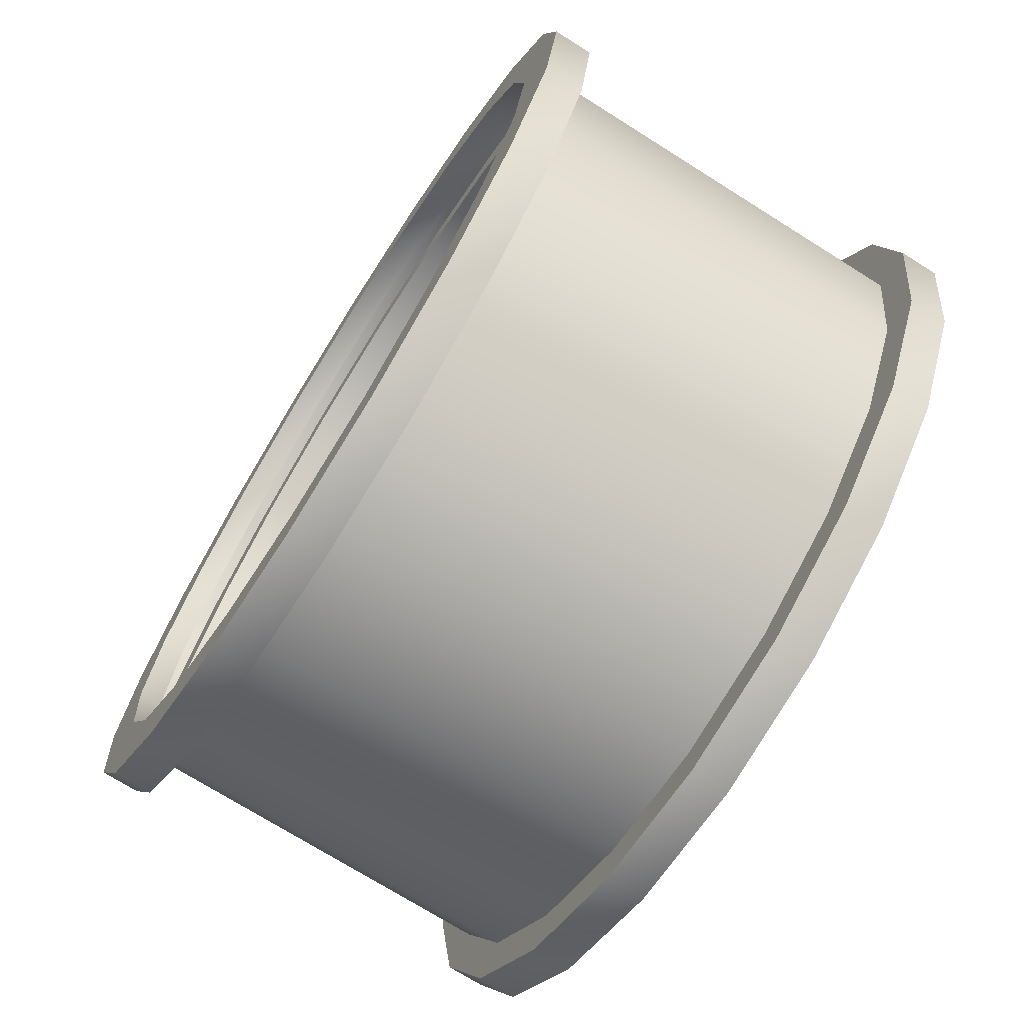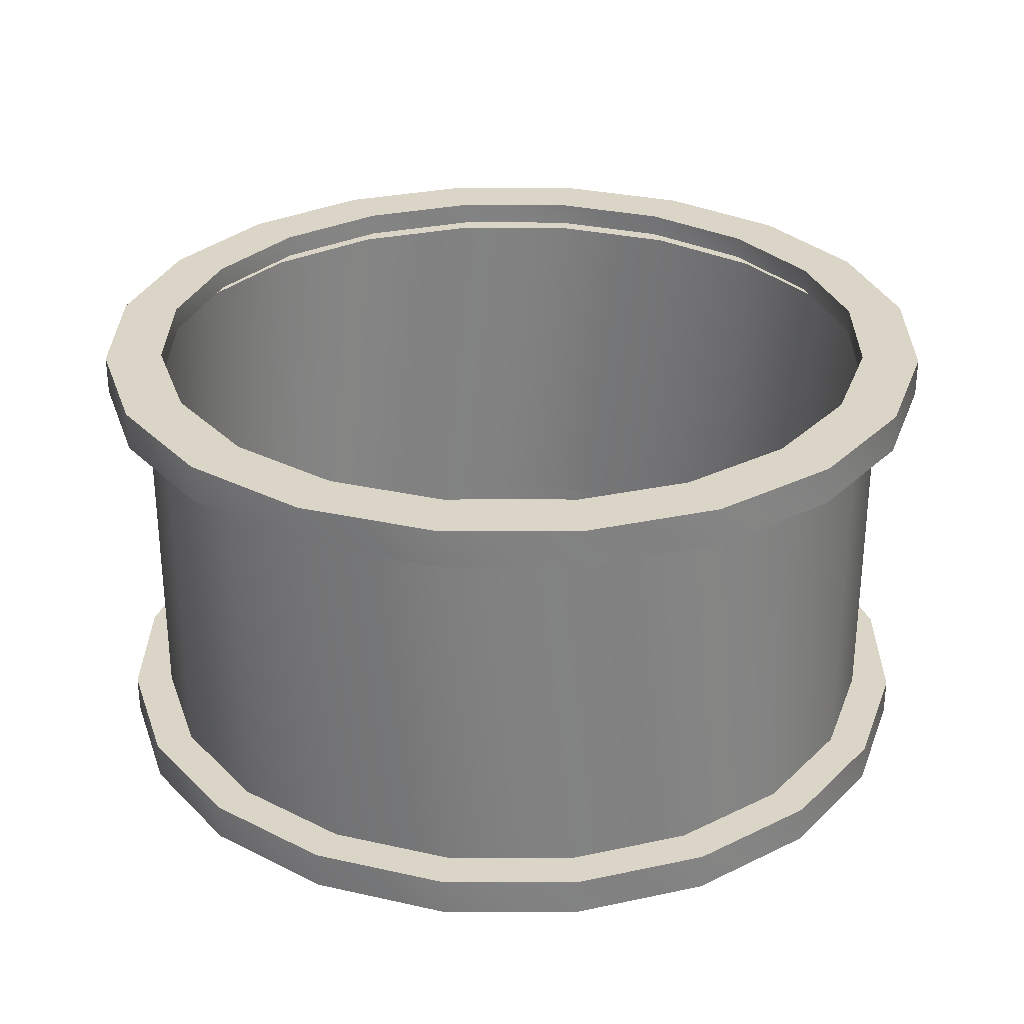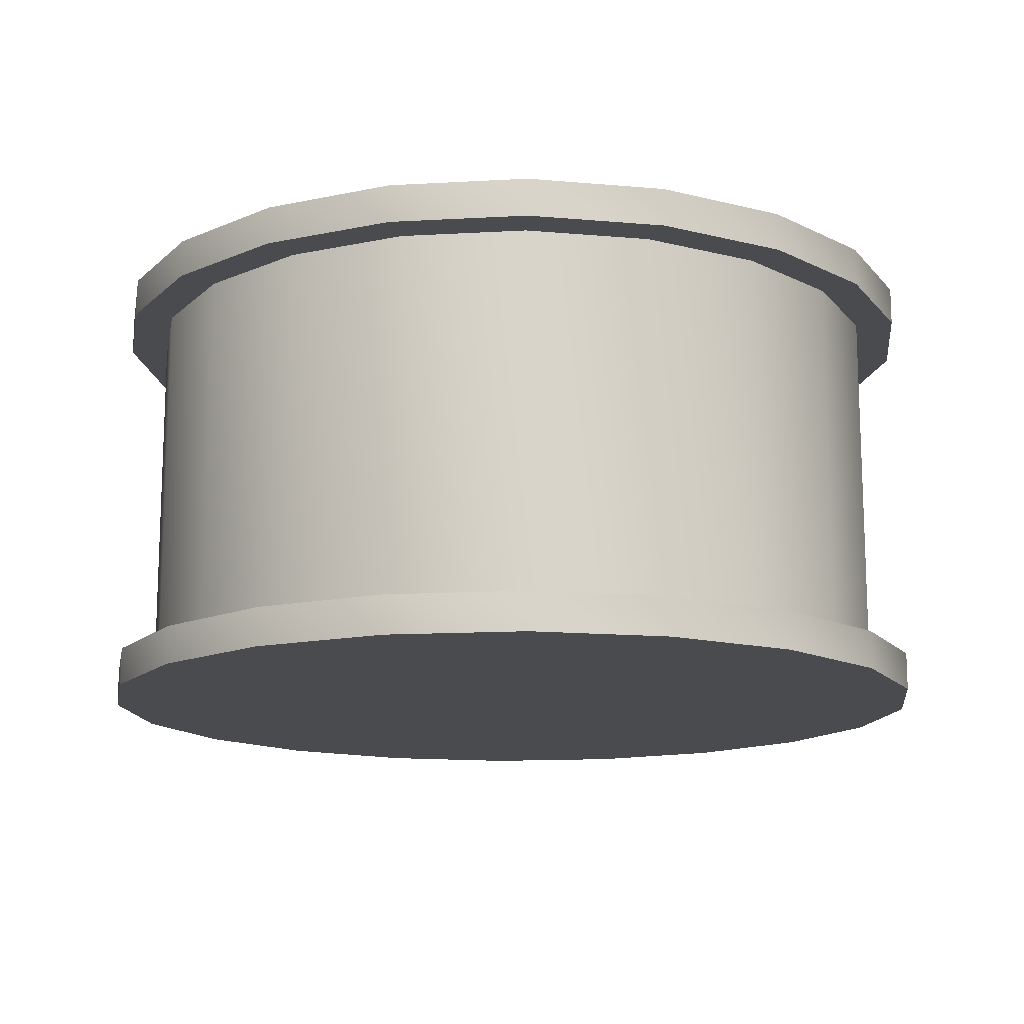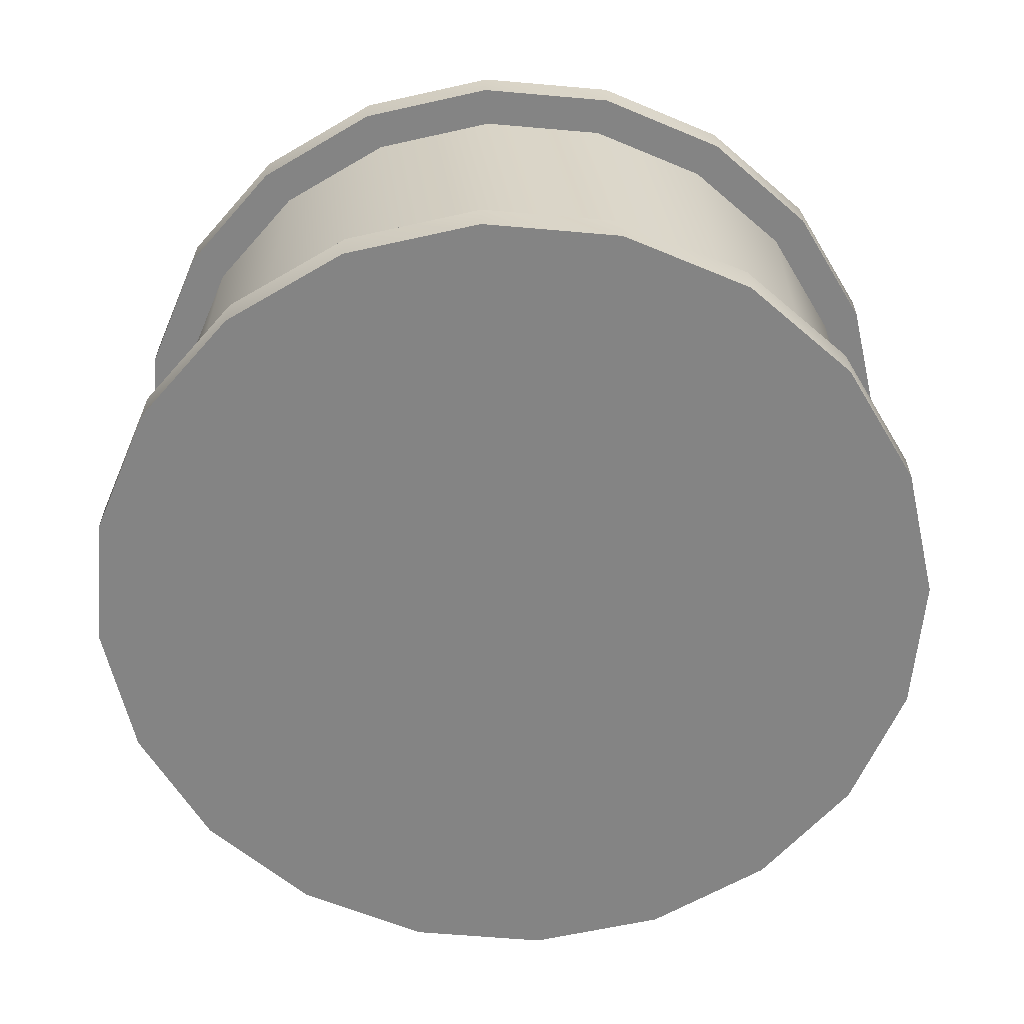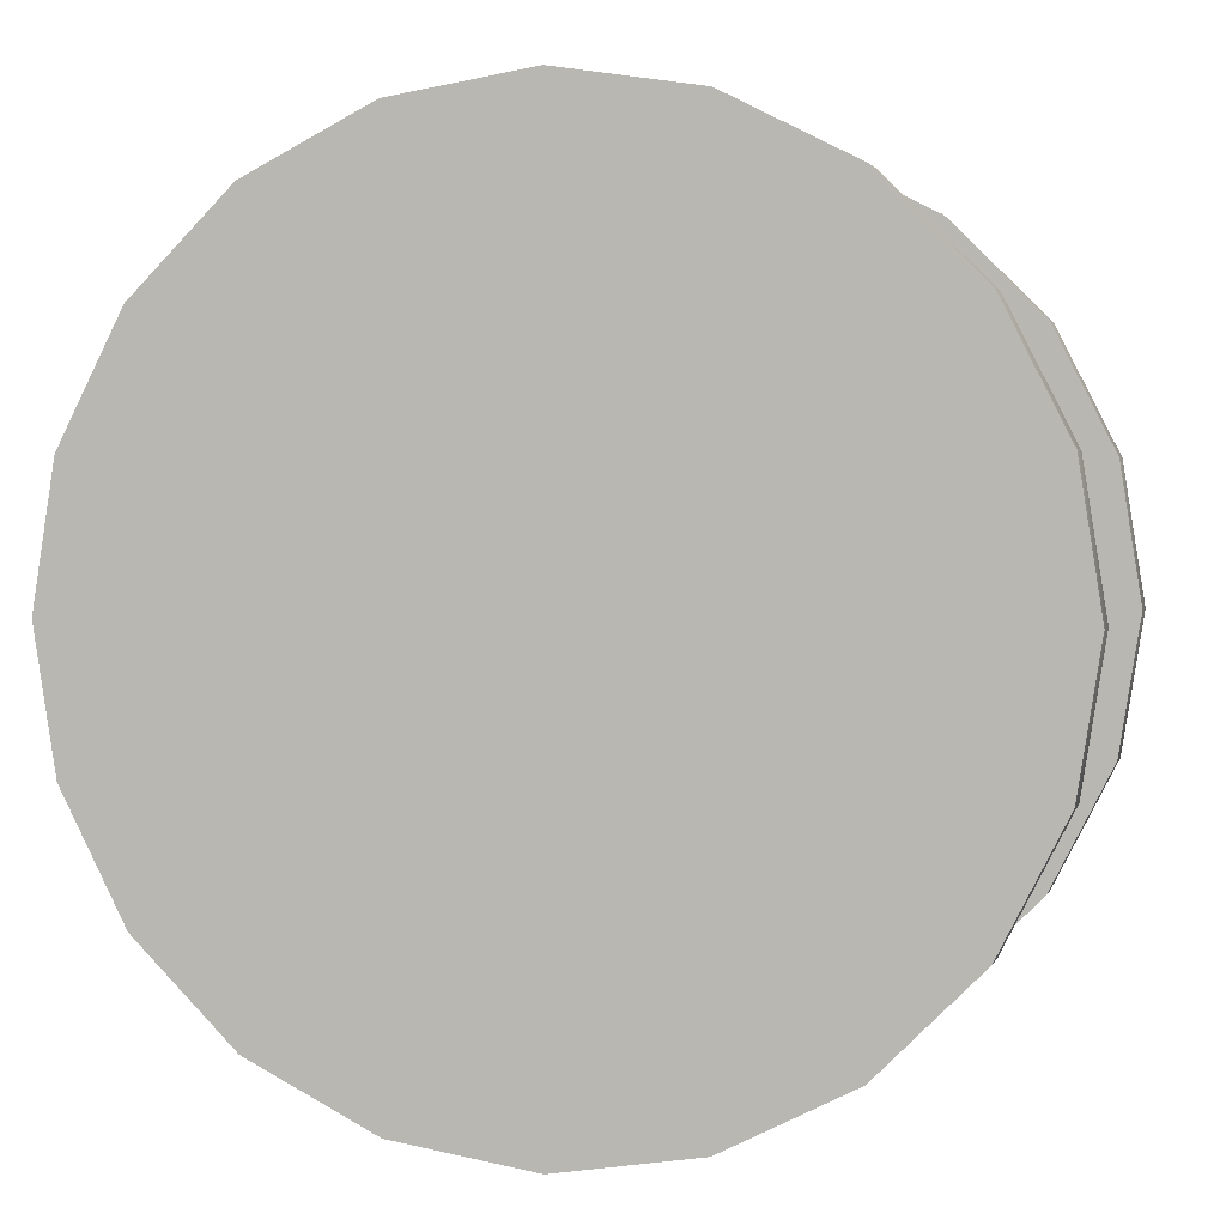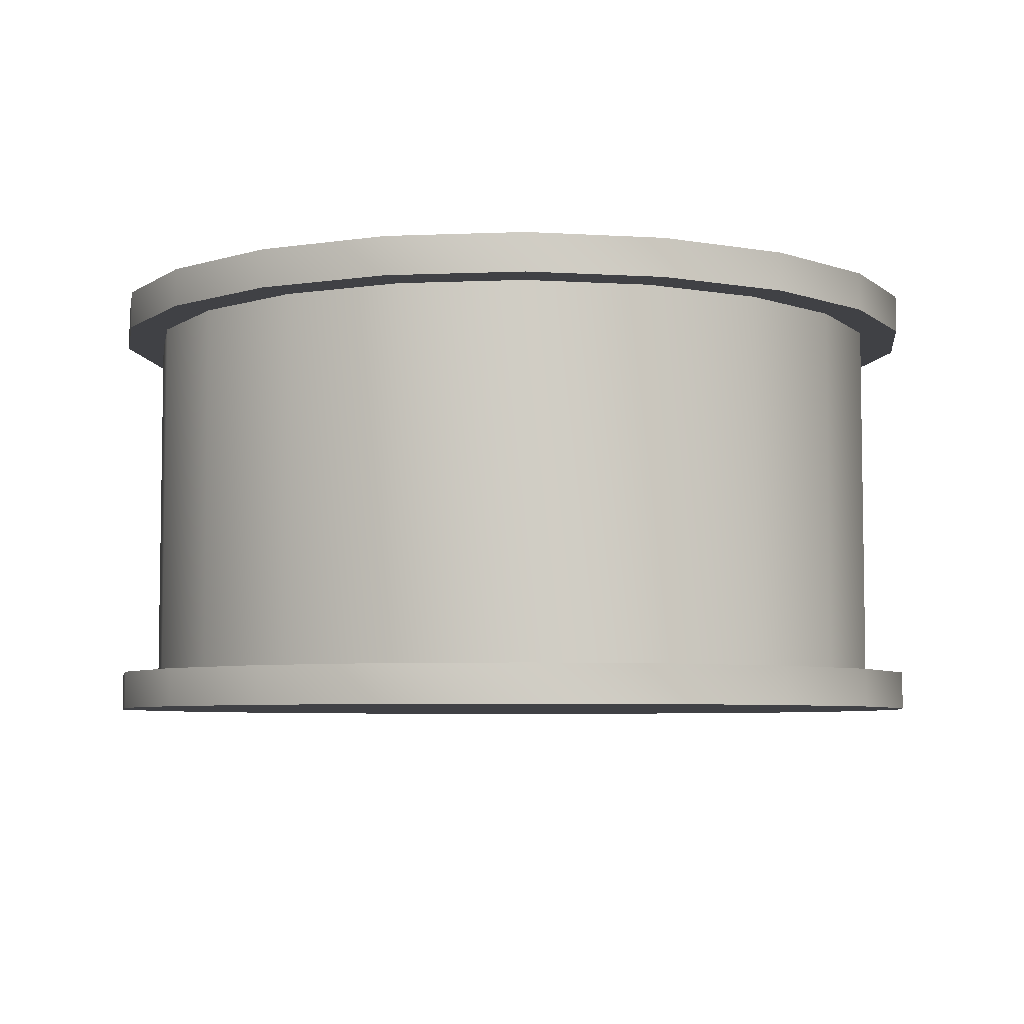
<metadata>
{"format":"obj","ext":"obj","renderer":"f3d","projection":"perspective","resolution":1024,"background":"white","views":[{"elev":-72.5,"azim":-122.2,"up":"+Z"},{"elev":29.5,"azim":-116.6,"up":"+Y"},{"elev":-14.2,"azim":70.0,"up":"+Y"},{"elev":-61.4,"azim":57.9,"up":"+Y"},{"elev":2.2,"azim":14.1,"up":"+Z"},{"elev":-5.8,"azim":-127.7,"up":"+Y"}]}
</metadata>
<code>
v 5.804 -6.076 -1.8
v 4.963 -6.076 -3.45
v 3.654 -6.076 -4.759
v 2.004 -6.076 -5.6
v 0.1747 -6.076 -5.89
v -1.654 -6.076 -5.6
v -3.305 -6.076 -4.759
v -4.614 -6.076 -3.45
v -5.455 -6.076 -1.8
v -5.744 -6.076 0.02961
v -5.455 -6.076 1.859
v -4.614 -6.076 3.509
v -3.305 -6.076 4.818
v -1.654 -6.076 5.659
v 0.1747 -6.076 5.949
v 2.004 -6.076 5.659
v 3.654 -6.076 4.818
v 4.963 -6.076 3.509
v 5.804 -6.076 1.859
v 6.094 -6.076 0.02961
v 5.804 -0.004966 -1.8
v 4.963 -0.004966 -3.45
v 3.654 -0.004966 -4.759
v 2.004 -0.004966 -5.6
v 0.1747 -0.004966 -5.89
v -1.654 -0.004966 -5.6
v -3.305 -0.004966 -4.759
v -4.614 -0.004966 -3.45
v -5.455 -0.004966 -1.8
v -5.744 -0.004966 0.02961
v -5.455 -0.004966 1.859
v -4.614 -0.004966 3.509
v -3.305 -0.004966 4.818
v -1.654 -0.004966 5.659
v 0.1747 -0.004966 5.949
v 2.004 -0.004966 5.659
v 3.654 -0.004966 4.818
v 4.963 -0.004966 3.509
v 5.804 -0.004966 1.859
v 6.094 -0.004966 0.02961
v -0.00511 -6.076 -0.000607
v 5.05 -0.004966 -1.555
v 4.322 -0.004966 -2.984
v 3.188 -0.004966 -4.118
v 1.759 -0.004966 -4.846
v 0.1747 -0.004966 -5.097
v -1.41 -0.004966 -4.846
v -2.839 -0.004966 -4.118
v -3.973 -0.004966 -2.984
v -4.701 -0.004966 -1.555
v -4.952 -0.004966 0.02961
v -4.701 -0.004966 1.614
v -3.973 -0.004966 3.043
v -2.839 -0.004966 4.177
v -1.41 -0.004966 4.905
v 0.1747 -0.004966 5.156
v 1.759 -0.004966 4.905
v 3.188 -0.004966 4.177
v 4.322 -0.004966 3.043
v 5.05 -0.004966 1.614
v 5.301 -0.004966 0.02961
v 5.05 -0.3186 -1.555
v 4.322 -0.3186 -2.984
v 3.188 -0.3186 -4.118
v 1.759 -0.3186 -4.846
v 0.1747 -0.3186 -5.097
v -1.41 -0.3186 -4.846
v -2.839 -0.3186 -4.118
v -3.973 -0.3186 -2.984
v -4.701 -0.3186 -1.555
v -4.952 -0.3186 0.02961
v -4.701 -0.3186 1.614
v -3.973 -0.3186 3.043
v -2.839 -0.3186 4.177
v -1.41 -0.3186 4.905
v 0.1747 -0.3186 5.156
v 1.759 -0.3186 4.905
v 3.188 -0.3186 4.177
v 4.322 -0.3186 3.043
v 5.05 -0.3186 1.614
v 5.301 -0.3186 0.02961
v 5.804 -5.557 -1.8
v 4.963 -5.557 -3.45
v 4.963 -0.5244 -3.45
v 5.804 -0.5244 -1.8
v 3.654 -5.557 -4.759
v 3.654 -0.5244 -4.759
v 2.004 -5.557 -5.6
v 2.004 -0.5244 -5.6
v 0.1747 -5.557 -5.89
v 0.1747 -0.5244 -5.89
v -1.654 -5.557 -5.6
v -1.654 -0.5244 -5.6
v -3.305 -5.557 -4.759
v -3.305 -0.5244 -4.759
v -4.614 -5.557 -3.45
v -4.614 -0.5244 -3.45
v -5.455 -5.557 -1.8
v -5.455 -0.5244 -1.8
v -5.744 -5.557 0.02961
v -5.744 -0.5244 0.02961
v -5.455 -5.557 1.859
v -5.455 -0.5244 1.859
v -4.614 -5.557 3.509
v -4.614 -0.5244 3.509
v -3.305 -5.557 4.818
v -3.305 -0.5244 4.818
v -1.654 -5.557 5.659
v -1.654 -0.5244 5.659
v 0.1747 -5.557 5.949
v 0.1747 -0.5244 5.949
v 2.004 -5.557 5.659
v 2.004 -0.5244 5.659
v 3.654 -5.557 4.818
v 3.654 -0.5244 4.818
v 4.963 -5.557 3.509
v 4.963 -0.5244 3.509
v 5.804 -5.557 1.859
v 5.804 -0.5244 1.859
v 6.094 -5.557 0.02961
v 6.094 -0.5244 0.02961
v 5.3 -5.557 -1.636
v 4.535 -5.557 -3.138
v 4.535 -0.5244 -3.138
v 5.3 -0.5244 -1.636
v 3.342 -5.557 -4.33
v 3.342 -0.5244 -4.33
v 1.84 -5.557 -5.096
v 1.84 -0.5244 -5.096
v 0.1747 -5.557 -5.359
v 0.1747 -0.5244 -5.359
v -1.491 -5.557 -5.096
v -1.491 -0.5244 -5.096
v -2.993 -5.557 -4.33
v -2.993 -0.5244 -4.33
v -4.185 -5.557 -3.138
v -4.185 -0.5244 -3.138
v -4.951 -5.557 -1.636
v -4.951 -0.5244 -1.636
v -5.214 -5.557 0.02961
v -5.214 -0.5244 0.02961
v -4.951 -5.557 1.695
v -4.951 -0.5244 1.695
v -4.185 -5.557 3.197
v -4.185 -0.5244 3.197
v -2.993 -5.557 4.389
v -2.993 -0.5244 4.389
v -1.491 -5.557 5.155
v -1.491 -0.5244 5.155
v 0.1747 -5.557 5.419
v 0.1747 -0.5244 5.419
v 1.84 -5.557 5.155
v 1.84 -0.5244 5.155
v 3.342 -5.557 4.389
v 3.342 -0.5244 4.389
v 4.535 -5.557 3.197
v 4.535 -0.5244 3.197
v 5.3 -5.557 1.695
v 5.3 -0.5244 1.695
v 5.564 -5.557 0.02961
v 5.564 -0.5244 0.02961
f 122 123 125
f 125 123 124
f 123 126 124
f 124 126 127
f 126 128 127
f 127 128 129
f 128 130 129
f 129 130 131
f 130 132 131
f 131 132 133
f 132 134 133
f 133 134 135
f 134 136 135
f 135 136 137
f 136 138 137
f 137 138 139
f 138 140 139
f 139 140 141
f 140 142 141
f 141 142 143
f 142 144 143
f 143 144 145
f 144 146 145
f 145 146 147
f 146 148 147
f 147 148 149
f 148 150 149
f 149 150 151
f 150 152 151
f 151 152 153
f 152 154 153
f 153 154 155
f 154 156 155
f 155 156 157
f 156 158 157
f 157 158 159
f 158 160 159
f 159 160 161
f 160 122 161
f 161 122 125
f 2 1 41
f 3 2 41
f 4 3 41
f 5 4 41
f 6 5 41
f 7 6 41
f 8 7 41
f 9 8 41
f 10 9 41
f 11 10 41
f 12 11 41
f 13 12 41
f 14 13 41
f 15 14 41
f 16 15 41
f 17 16 41
f 18 17 41
f 19 18 41
f 20 19 41
f 1 20 41
f 21 22 42
f 42 22 43
f 22 23 43
f 43 23 44
f 23 24 44
f 44 24 45
f 24 25 45
f 45 25 46
f 25 26 46
f 46 26 47
f 26 27 47
f 47 27 48
f 27 28 48
f 48 28 49
f 28 29 49
f 49 29 50
f 29 30 50
f 50 30 51
f 30 31 51
f 51 31 52
f 31 32 52
f 52 32 53
f 32 33 53
f 53 33 54
f 33 34 54
f 54 34 55
f 34 35 55
f 55 35 56
f 35 36 56
f 56 36 57
f 36 37 57
f 57 37 58
f 37 38 58
f 58 38 59
f 38 39 59
f 59 39 60
f 39 40 60
f 60 40 61
f 40 21 61
f 61 21 42
f 42 43 62
f 62 43 63
f 43 44 63
f 63 44 64
f 44 45 64
f 64 45 65
f 45 46 65
f 65 46 66
f 46 47 66
f 66 47 67
f 47 48 67
f 67 48 68
f 48 49 68
f 68 49 69
f 49 50 69
f 69 50 70
f 50 51 70
f 70 51 71
f 51 52 71
f 71 52 72
f 52 53 72
f 72 53 73
f 53 54 73
f 73 54 74
f 54 55 74
f 74 55 75
f 55 56 75
f 75 56 76
f 56 57 76
f 76 57 77
f 57 58 77
f 77 58 78
f 58 59 78
f 78 59 79
f 59 60 79
f 79 60 80
f 60 61 80
f 80 61 81
f 61 42 81
f 81 42 62
f 1 2 82
f 82 2 83
f 22 21 84
f 84 21 85
f 2 3 83
f 83 3 86
f 23 22 87
f 87 22 84
f 3 4 86
f 86 4 88
f 24 23 89
f 89 23 87
f 4 5 88
f 88 5 90
f 25 24 91
f 91 24 89
f 5 6 90
f 90 6 92
f 26 25 93
f 93 25 91
f 6 7 92
f 92 7 94
f 27 26 95
f 95 26 93
f 7 8 94
f 94 8 96
f 28 27 97
f 97 27 95
f 8 9 96
f 96 9 98
f 29 28 99
f 99 28 97
f 9 10 98
f 98 10 100
f 30 29 101
f 101 29 99
f 10 11 100
f 100 11 102
f 31 30 103
f 103 30 101
f 11 12 102
f 102 12 104
f 32 31 105
f 105 31 103
f 12 13 104
f 104 13 106
f 33 32 107
f 107 32 105
f 13 14 106
f 106 14 108
f 34 33 109
f 109 33 107
f 14 15 108
f 108 15 110
f 35 34 111
f 111 34 109
f 15 16 110
f 110 16 112
f 36 35 113
f 113 35 111
f 16 17 112
f 112 17 114
f 37 36 115
f 115 36 113
f 17 18 114
f 114 18 116
f 38 37 117
f 117 37 115
f 18 19 116
f 116 19 118
f 39 38 119
f 119 38 117
f 19 20 118
f 118 20 120
f 40 39 121
f 121 39 119
f 20 1 120
f 120 1 82
f 21 40 85
f 85 40 121
f 82 83 122
f 122 83 123
f 84 85 124
f 124 85 125
f 83 86 123
f 123 86 126
f 87 84 127
f 127 84 124
f 86 88 126
f 126 88 128
f 89 87 129
f 129 87 127
f 88 90 128
f 128 90 130
f 91 89 131
f 131 89 129
f 90 92 130
f 130 92 132
f 93 91 133
f 133 91 131
f 92 94 132
f 132 94 134
f 95 93 135
f 135 93 133
f 94 96 134
f 134 96 136
f 97 95 137
f 137 95 135
f 96 98 136
f 136 98 138
f 99 97 139
f 139 97 137
f 98 100 138
f 138 100 140
f 101 99 141
f 141 99 139
f 100 102 140
f 140 102 142
f 103 101 143
f 143 101 141
f 102 104 142
f 142 104 144
f 105 103 145
f 145 103 143
f 104 106 144
f 144 106 146
f 107 105 147
f 147 105 145
f 106 108 146
f 146 108 148
f 109 107 149
f 149 107 147
f 108 110 148
f 148 110 150
f 111 109 151
f 151 109 149
f 110 112 150
f 150 112 152
f 113 111 153
f 153 111 151
f 112 114 152
f 152 114 154
f 115 113 155
f 155 113 153
f 114 116 154
f 154 116 156
f 117 115 157
f 157 115 155
f 116 118 156
f 156 118 158
f 119 117 159
f 159 117 157
f 118 120 158
f 158 120 160
f 121 119 161
f 161 119 159
f 120 82 160
f 160 82 122
f 85 121 125
f 125 121 161

</code>
